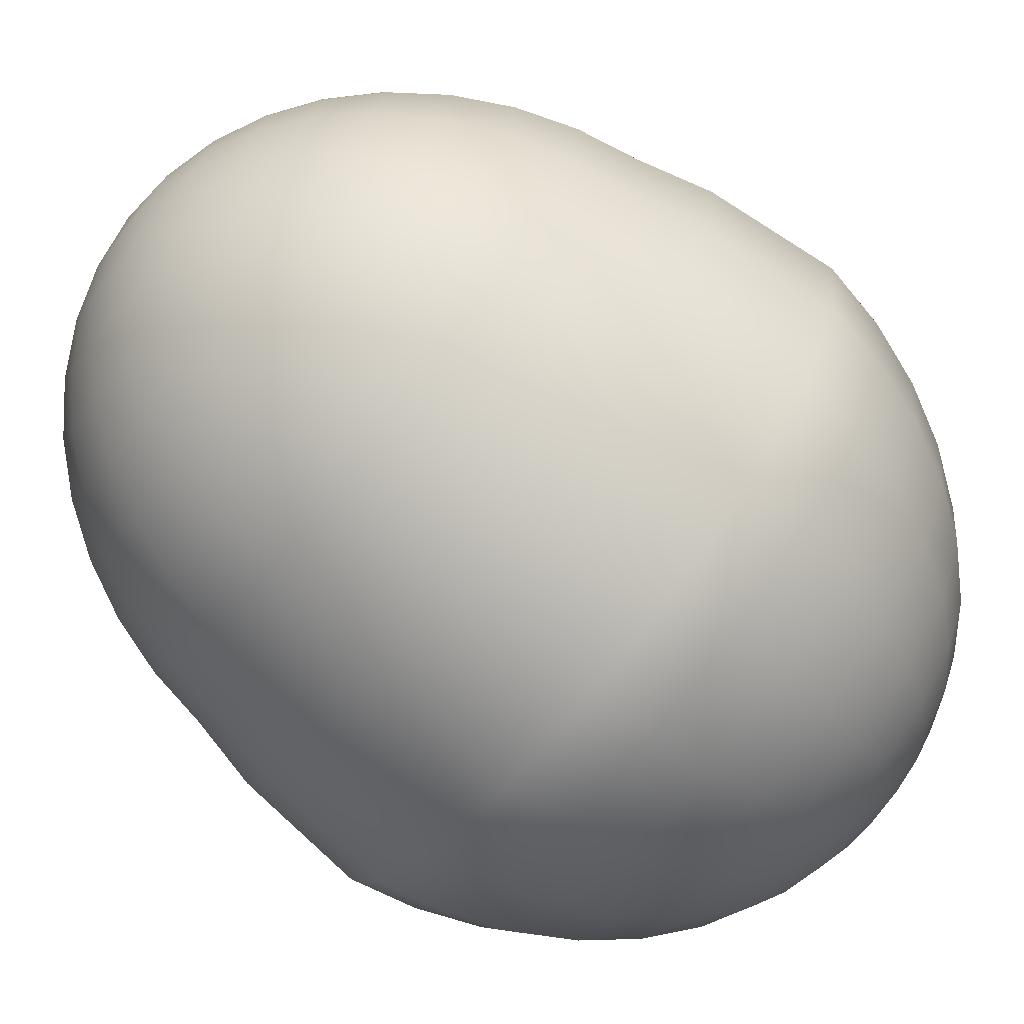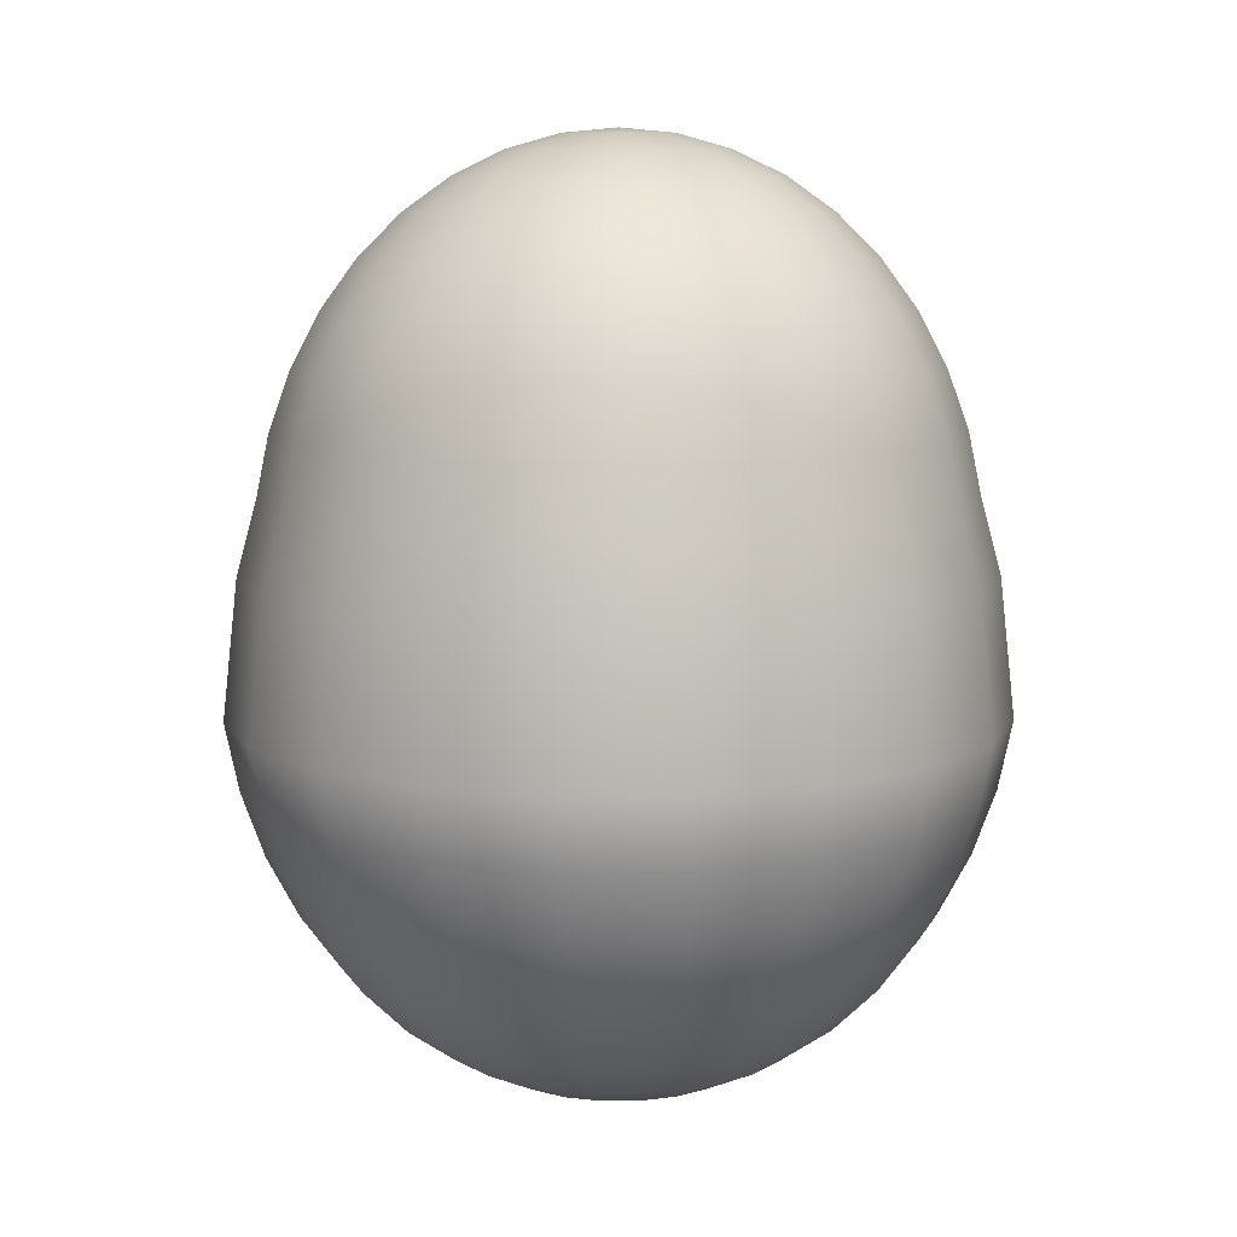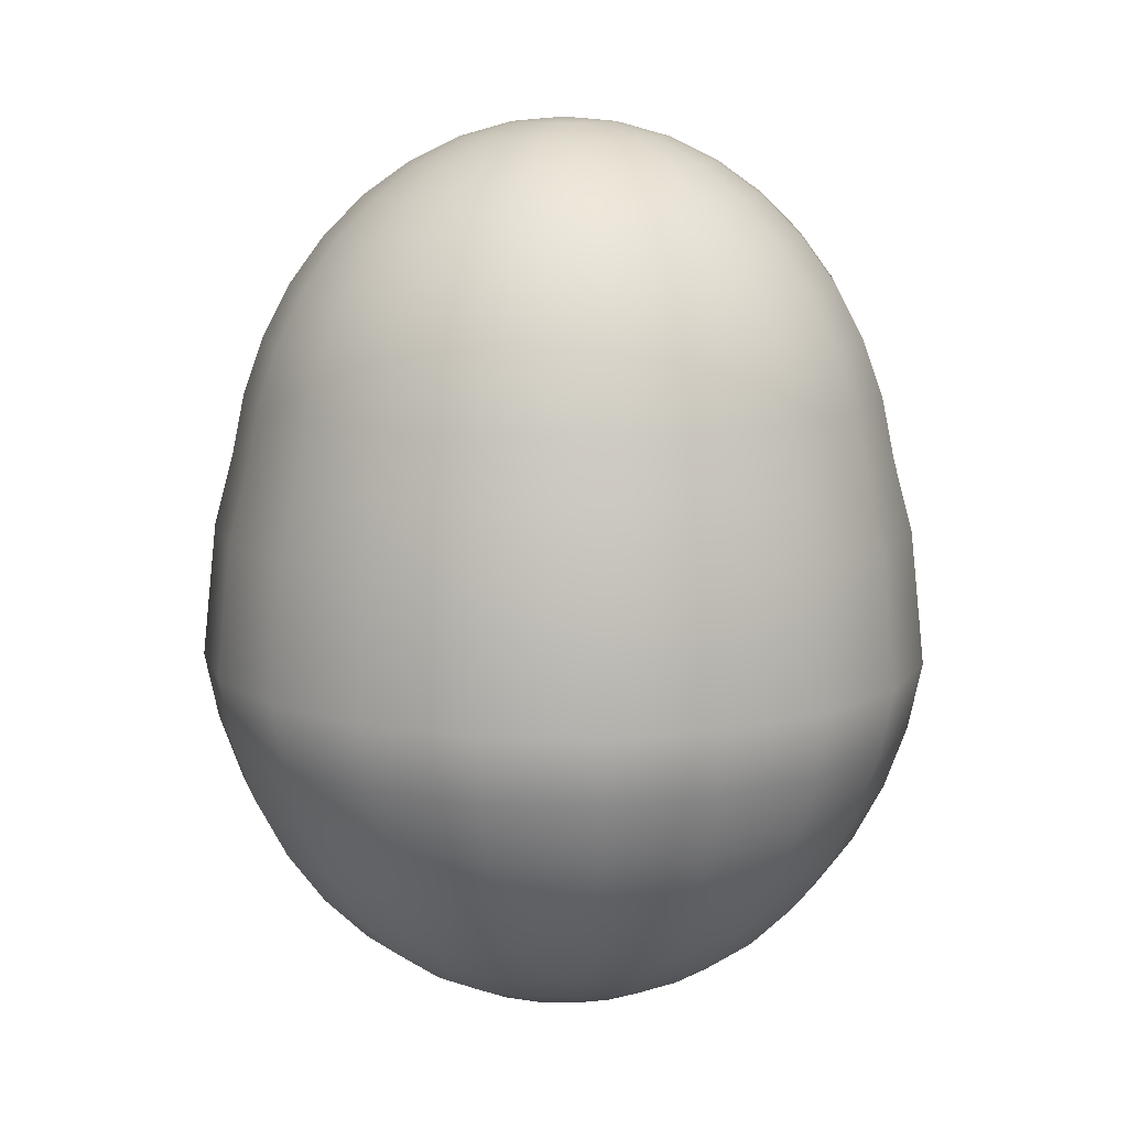
<metadata>
{"format":"obj","ext":"obj","renderer":"f3d","projection":"perspective","resolution":1024,"background":"white","views":[{"elev":-74.4,"azim":-128.6,"up":"+Z"},{"elev":9.7,"azim":-46.1,"up":"+Y"},{"elev":11.4,"azim":138.4,"up":"+Y"}]}
</metadata>
<code>
g default
v 0.02485 -0.1924 -0.008075
v 0.02114 -0.1924 -0.01536
v 0.01536 -0.1924 -0.02114
v 0.008075 -0.1924 -0.02485
v 0 -0.1924 -0.02613
v -0.008075 -0.1924 -0.02485
v -0.01536 -0.1924 -0.02114
v -0.02114 -0.1924 -0.01536
v -0.02485 -0.1924 -0.008075
v -0.02613 -0.1924 0
v -0.02485 -0.1924 0.008075
v -0.02114 -0.1924 0.01536
v -0.01536 -0.1924 0.02114
v -0.008075 -0.1924 0.02485
v -0 -0.1924 0.02613
v 0.008075 -0.1924 0.02485
v 0.01536 -0.1924 0.02114
v 0.02114 -0.1924 0.01536
v 0.02485 -0.1924 0.008075
v 0.02613 -0.1924 0
v 0.04909 -0.1852 -0.01595
v 0.04176 -0.1852 -0.03034
v 0.03034 -0.1852 -0.04176
v 0.01595 -0.1852 -0.04909
v 0 -0.1852 -0.05162
v -0.01595 -0.1852 -0.04909
v -0.03034 -0.1852 -0.04176
v -0.04176 -0.1852 -0.03034
v -0.04909 -0.1852 -0.01595
v -0.05162 -0.1852 0
v -0.04909 -0.1852 0.01595
v -0.04176 -0.1852 0.03034
v -0.03034 -0.1852 0.04176
v -0.01595 -0.1852 0.04909
v -0 -0.1852 0.05162
v 0.01595 -0.1852 0.04909
v 0.03034 -0.1852 0.04176
v 0.04176 -0.1852 0.03034
v 0.04909 -0.1852 0.01595
v 0.05162 -0.1852 0
v 0.07213 -0.1735 -0.02344
v 0.06135 -0.1735 -0.04458
v 0.04458 -0.1735 -0.06135
v 0.02344 -0.1735 -0.07213
v 0 -0.1735 -0.07584
v -0.02344 -0.1735 -0.07213
v -0.04458 -0.1735 -0.06135
v -0.06135 -0.1735 -0.04458
v -0.07213 -0.1735 -0.02344
v -0.07584 -0.1735 0
v -0.07213 -0.1735 0.02344
v -0.06135 -0.1735 0.04458
v -0.04458 -0.1735 0.06135
v -0.02344 -0.1735 0.07213
v -0 -0.1735 0.07584
v 0.02344 -0.1735 0.07213
v 0.04458 -0.1735 0.06135
v 0.06135 -0.1735 0.04458
v 0.07213 -0.1735 0.02344
v 0.07584 -0.1735 0
v 0.09338 -0.1576 -0.03034
v 0.07944 -0.1576 -0.05771
v 0.05771 -0.1576 -0.07944
v 0.03034 -0.1576 -0.09338
v 0 -0.1576 -0.09819
v -0.03034 -0.1576 -0.09338
v -0.05771 -0.1576 -0.07944
v -0.07944 -0.1576 -0.05771
v -0.09338 -0.1576 -0.03034
v -0.09819 -0.1576 0
v -0.09338 -0.1576 0.03034
v -0.07944 -0.1576 0.05771
v -0.05771 -0.1576 0.07944
v -0.03034 -0.1576 0.09338
v -0 -0.1576 0.09819
v 0.03034 -0.1576 0.09338
v 0.05771 -0.1576 0.07944
v 0.07944 -0.1576 0.05771
v 0.09338 -0.1576 0.03034
v 0.09819 -0.1576 0
v 0.1123 -0.1377 -0.0365
v 0.09556 -0.1377 -0.06943
v 0.06943 -0.1377 -0.09556
v 0.0365 -0.1377 -0.1123
v 0 -0.1377 -0.1181
v -0.0365 -0.1377 -0.1123
v -0.06943 -0.1377 -0.09556
v -0.09556 -0.1377 -0.06943
v -0.1123 -0.1377 -0.0365
v -0.1181 -0.1377 0
v -0.1123 -0.1377 0.0365
v -0.09556 -0.1377 0.06943
v -0.06943 -0.1377 0.09556
v -0.0365 -0.1377 0.1123
v -0 -0.1377 0.1181
v 0.0365 -0.1377 0.1123
v 0.06943 -0.1377 0.09556
v 0.09556 -0.1377 0.06943
v 0.1123 -0.1377 0.0365
v 0.1181 -0.1377 0
v 0.1285 -0.1145 -0.04176
v 0.1093 -0.1145 -0.07944
v 0.07944 -0.1145 -0.1093
v 0.04176 -0.1145 -0.1285
v 0 -0.1145 -0.1351
v -0.04176 -0.1145 -0.1285
v -0.07944 -0.1145 -0.1093
v -0.1093 -0.1145 -0.07944
v -0.1285 -0.1145 -0.04176
v -0.1351 -0.1145 0
v -0.1285 -0.1145 0.04176
v -0.1093 -0.1145 0.07944
v -0.07944 -0.1145 0.1093
v -0.04176 -0.1145 0.1285
v -0 -0.1145 0.1351
v 0.04176 -0.1145 0.1285
v 0.07944 -0.1145 0.1093
v 0.1093 -0.1145 0.07944
v 0.1285 -0.1145 0.04176
v 0.1351 -0.1145 0
v 0.1416 -0.08843 -0.04599
v 0.1204 -0.08843 -0.08749
v 0.08749 -0.08843 -0.1204
v 0.04599 -0.08843 -0.1416
v 0 -0.08843 -0.1488
v -0.04599 -0.08843 -0.1416
v -0.08749 -0.08843 -0.1204
v -0.1204 -0.08843 -0.08749
v -0.1416 -0.08843 -0.04599
v -0.1488 -0.08843 0
v -0.1416 -0.08843 0.04599
v -0.1204 -0.08843 0.08749
v -0.08749 -0.08843 0.1204
v -0.04599 -0.08843 0.1416
v -0 -0.08843 0.1488
v 0.04599 -0.08843 0.1416
v 0.08749 -0.08843 0.1204
v 0.1204 -0.08843 0.08749
v 0.1416 -0.08843 0.04599
v 0.1488 -0.08843 0
v 0.1511 -0.06019 -0.04909
v 0.1285 -0.06019 -0.09338
v 0.09338 -0.06019 -0.1285
v 0.04909 -0.06019 -0.1511
v 0 -0.06019 -0.1589
v -0.04909 -0.06019 -0.1511
v -0.09338 -0.06019 -0.1285
v -0.1285 -0.06019 -0.09338
v -0.1511 -0.06019 -0.04909
v -0.1589 -0.06019 0
v -0.1511 -0.06019 0.04909
v -0.1285 -0.06019 0.09338
v -0.09338 -0.06019 0.1285
v -0.04909 -0.06019 0.1511
v -0 -0.06019 0.1589
v 0.04909 -0.06019 0.1511
v 0.09338 -0.06019 0.1285
v 0.1285 -0.06019 0.09338
v 0.1511 -0.06019 0.04909
v 0.1589 -0.06019 0
v 0.1569 -0.03047 -0.05099
v 0.1335 -0.03047 -0.09698
v 0.09698 -0.03047 -0.1335
v 0.05099 -0.03047 -0.1569
v 0 -0.03047 -0.165
v -0.05099 -0.03047 -0.1569
v -0.09698 -0.03047 -0.1335
v -0.1335 -0.03047 -0.09698
v -0.1569 -0.03047 -0.05099
v -0.165 -0.03047 0
v -0.1569 -0.03047 0.05099
v -0.1335 -0.03047 0.09698
v -0.09698 -0.03047 0.1335
v -0.05099 -0.03047 0.1569
v -0 -0.03047 0.165
v 0.05099 -0.03047 0.1569
v 0.09698 -0.03047 0.1335
v 0.1335 -0.03047 0.09698
v 0.1569 -0.03047 0.05099
v 0.165 -0.03047 0
v 0.1506 0.02945 -0.04895
v 0.1281 0.02945 -0.0931
v 0.0931 0.02945 -0.1281
v 0.04895 0.02945 -0.1506
v -0 0.02945 -0.1584
v -0.04895 0.02945 -0.1506
v -0.0931 0.02945 -0.1281
v -0.1281 0.02945 -0.0931
v -0.1506 0.02945 -0.04895
v -0.1584 0.02945 -0
v -0.1506 0.02945 0.04895
v -0.1281 0.02945 0.0931
v -0.0931 0.02945 0.1281
v -0.04895 0.02945 0.1506
v -0 0.02945 0.1584
v 0.04895 0.02945 0.1506
v 0.0931 0.02945 0.1281
v 0.1281 0.02945 0.0931
v 0.1506 0.02945 0.04895
v 0.1584 0.02945 -0
v 0.1424 0.0617 -0.04626
v 0.1211 0.0617 -0.08799
v 0.08799 0.0617 -0.1211
v 0.04626 0.0617 -0.1424
v -0 0.0617 -0.1497
v -0.04626 0.0617 -0.1424
v -0.08799 0.0617 -0.1211
v -0.1211 0.0617 -0.08799
v -0.1424 0.0617 -0.04626
v -0.1497 0.0617 -0
v -0.1424 0.0617 0.04626
v -0.1211 0.0617 0.08799
v -0.08799 0.0617 0.1211
v -0.04626 0.0617 0.1424
v -0 0.0617 0.1497
v 0.04626 0.0617 0.1424
v 0.08799 0.0617 0.1211
v 0.1211 0.0617 0.08799
v 0.1424 0.0617 0.04626
v 0.1497 0.0617 -0
v 0.1371 0.08867 -0.04454
v 0.1166 0.08867 -0.08472
v 0.08472 0.08867 -0.1166
v 0.04454 0.08867 -0.1371
v -0 0.08867 -0.1441
v -0.04454 0.08867 -0.1371
v -0.08472 0.08867 -0.1166
v -0.1166 0.08867 -0.08472
v -0.1371 0.08867 -0.04454
v -0.1441 0.08867 -0
v -0.1371 0.08867 0.04454
v -0.1166 0.08867 0.08472
v -0.08472 0.08867 0.1166
v -0.04454 0.08867 0.1371
v -0 0.08867 0.1441
v 0.04454 0.08867 0.1371
v 0.08472 0.08867 0.1166
v 0.1166 0.08867 0.08472
v 0.1371 0.08867 0.04454
v 0.1441 0.08867 -0
v 0.1284 0.1143 -0.04173
v 0.1092 0.1143 -0.07937
v 0.07937 0.1143 -0.1092
v 0.04173 0.1143 -0.1284
v -0 0.1143 -0.135
v -0.04173 0.1143 -0.1284
v -0.07937 0.1143 -0.1092
v -0.1092 0.1143 -0.07937
v -0.1284 0.1143 -0.04173
v -0.135 0.1143 -0
v -0.1284 0.1143 0.04173
v -0.1092 0.1143 0.07937
v -0.07937 0.1143 0.1092
v -0.04173 0.1143 0.1284
v -0 0.1143 0.135
v 0.04173 0.1143 0.1284
v 0.07937 0.1143 0.1092
v 0.1092 0.1143 0.07937
v 0.1284 0.1143 0.04173
v 0.135 0.1143 -0
v 0.1166 0.1379 -0.03789
v 0.0992 0.1379 -0.07207
v 0.07207 0.1379 -0.0992
v 0.03789 0.1379 -0.1166
v -0 0.1379 -0.1226
v -0.03789 0.1379 -0.1166
v -0.07207 0.1379 -0.0992
v -0.0992 0.1379 -0.07207
v -0.1166 0.1379 -0.03789
v -0.1226 0.1379 -0
v -0.1166 0.1379 0.03789
v -0.0992 0.1379 0.07207
v -0.07207 0.1379 0.0992
v -0.03789 0.1379 0.1166
v -0 0.1379 0.1226
v 0.03789 0.1379 0.1166
v 0.07207 0.1379 0.0992
v 0.0992 0.1379 0.07207
v 0.1166 0.1379 0.03789
v 0.1226 0.1379 -0
v 0.1019 0.159 -0.03312
v 0.0867 0.159 -0.06299
v 0.06299 0.159 -0.0867
v 0.03312 0.159 -0.1019
v -0 0.159 -0.1072
v -0.03312 0.159 -0.1019
v -0.06299 0.159 -0.0867
v -0.0867 0.159 -0.06299
v -0.1019 0.159 -0.03312
v -0.1072 0.159 -0
v -0.1019 0.159 0.03312
v -0.0867 0.159 0.06299
v -0.06299 0.159 0.0867
v -0.03312 0.159 0.1019
v -0 0.159 0.1072
v 0.03312 0.159 0.1019
v 0.06299 0.159 0.0867
v 0.0867 0.159 0.06299
v 0.1019 0.159 0.03312
v 0.1072 0.159 -0
v 0.08472 0.177 -0.02753
v 0.07207 0.177 -0.05236
v 0.05236 0.177 -0.07207
v 0.02753 0.177 -0.08472
v -0 0.177 -0.08908
v -0.02753 0.177 -0.08472
v -0.05236 0.177 -0.07207
v -0.07207 0.177 -0.05236
v -0.08472 0.177 -0.02753
v -0.08908 0.177 -0
v -0.08472 0.177 0.02753
v -0.07207 0.177 0.05236
v -0.05236 0.177 0.07207
v -0.02753 0.177 0.08472
v -0 0.177 0.08908
v 0.02753 0.177 0.08472
v 0.05236 0.177 0.07207
v 0.07207 0.177 0.05236
v 0.08472 0.177 0.02753
v 0.08908 0.177 -0
v 0.06544 0.1915 -0.02126
v 0.05566 0.1915 -0.04044
v 0.04044 0.1915 -0.05566
v 0.02126 0.1915 -0.06544
v -0 0.1915 -0.06881
v -0.02126 0.1915 -0.06544
v -0.04044 0.1915 -0.05566
v -0.05566 0.1915 -0.04044
v -0.06544 0.1915 -0.02126
v -0.06881 0.1915 -0
v -0.06544 0.1915 0.02126
v -0.05566 0.1915 0.04044
v -0.04044 0.1915 0.05566
v -0.02126 0.1915 0.06544
v -0 0.1915 0.06881
v 0.02126 0.1915 0.06544
v 0.04044 0.1915 0.05566
v 0.05566 0.1915 0.04044
v 0.06544 0.1915 0.02126
v 0.06881 0.1915 -0
v 0.04454 0.2021 -0.01447
v 0.03789 0.2021 -0.02753
v 0.02753 0.2021 -0.03789
v 0.01447 0.2021 -0.04454
v -0 0.2021 -0.04683
v -0.01447 0.2021 -0.04454
v -0.02753 0.2021 -0.03789
v -0.03789 0.2021 -0.02753
v -0.04454 0.2021 -0.01447
v -0.04683 0.2021 -0
v -0.04454 0.2021 0.01447
v -0.03789 0.2021 0.02753
v -0.02753 0.2021 0.03789
v -0.01447 0.2021 0.04454
v -0 0.2021 0.04683
v 0.01447 0.2021 0.04454
v 0.02753 0.2021 0.03789
v 0.03789 0.2021 0.02753
v 0.04454 0.2021 0.01447
v 0.04683 0.2021 -0
v 0.02255 0.2086 -0.007326
v 0.01918 0.2086 -0.01394
v 0.01394 0.2086 -0.01918
v 0.007326 0.2086 -0.02255
v -0 0.2086 -0.02371
v -0.007326 0.2086 -0.02255
v -0.01394 0.2086 -0.01918
v -0.01918 0.2086 -0.01394
v -0.02255 0.2086 -0.007326
v -0.02371 0.2086 -0
v -0.02255 0.2086 0.007326
v -0.01918 0.2086 0.01394
v -0.01394 0.2086 0.01918
v -0.007326 0.2086 0.02255
v -0 0.2086 0.02371
v 0.007326 0.2086 0.02255
v 0.01394 0.2086 0.01918
v 0.01918 0.2086 0.01394
v 0.02255 0.2086 0.007326
v 0.02371 0.2086 -0
v 0 -0.1948 0
v -0 0.2108 -0
g pSphere1
f 1 2 22 21
f 2 3 23 22
f 3 4 24 23
f 4 5 25 24
f 5 6 26 25
f 6 7 27 26
f 7 8 28 27
f 8 9 29 28
f 9 10 30 29
f 10 11 31 30
f 11 12 32 31
f 12 13 33 32
f 13 14 34 33
f 14 15 35 34
f 15 16 36 35
f 16 17 37 36
f 17 18 38 37
f 18 19 39 38
f 19 20 40 39
f 20 1 21 40
f 21 22 42 41
f 22 23 43 42
f 23 24 44 43
f 24 25 45 44
f 25 26 46 45
f 26 27 47 46
f 27 28 48 47
f 28 29 49 48
f 29 30 50 49
f 30 31 51 50
f 31 32 52 51
f 32 33 53 52
f 33 34 54 53
f 34 35 55 54
f 35 36 56 55
f 36 37 57 56
f 37 38 58 57
f 38 39 59 58
f 39 40 60 59
f 40 21 41 60
f 41 42 62 61
f 42 43 63 62
f 43 44 64 63
f 44 45 65 64
f 45 46 66 65
f 46 47 67 66
f 47 48 68 67
f 48 49 69 68
f 49 50 70 69
f 50 51 71 70
f 51 52 72 71
f 52 53 73 72
f 53 54 74 73
f 54 55 75 74
f 55 56 76 75
f 56 57 77 76
f 57 58 78 77
f 58 59 79 78
f 59 60 80 79
f 60 41 61 80
f 61 62 82 81
f 62 63 83 82
f 63 64 84 83
f 64 65 85 84
f 65 66 86 85
f 66 67 87 86
f 67 68 88 87
f 68 69 89 88
f 69 70 90 89
f 70 71 91 90
f 71 72 92 91
f 72 73 93 92
f 73 74 94 93
f 74 75 95 94
f 75 76 96 95
f 76 77 97 96
f 77 78 98 97
f 78 79 99 98
f 79 80 100 99
f 80 61 81 100
f 81 82 102 101
f 82 83 103 102
f 83 84 104 103
f 84 85 105 104
f 85 86 106 105
f 86 87 107 106
f 87 88 108 107
f 88 89 109 108
f 89 90 110 109
f 90 91 111 110
f 91 92 112 111
f 92 93 113 112
f 93 94 114 113
f 94 95 115 114
f 95 96 116 115
f 96 97 117 116
f 97 98 118 117
f 98 99 119 118
f 99 100 120 119
f 100 81 101 120
f 101 102 122 121
f 102 103 123 122
f 103 104 124 123
f 104 105 125 124
f 105 106 126 125
f 106 107 127 126
f 107 108 128 127
f 108 109 129 128
f 109 110 130 129
f 110 111 131 130
f 111 112 132 131
f 112 113 133 132
f 113 114 134 133
f 114 115 135 134
f 115 116 136 135
f 116 117 137 136
f 117 118 138 137
f 118 119 139 138
f 119 120 140 139
f 120 101 121 140
f 121 122 142 141
f 122 123 143 142
f 123 124 144 143
f 124 125 145 144
f 125 126 146 145
f 126 127 147 146
f 127 128 148 147
f 128 129 149 148
f 129 130 150 149
f 130 131 151 150
f 131 132 152 151
f 132 133 153 152
f 133 134 154 153
f 134 135 155 154
f 135 136 156 155
f 136 137 157 156
f 137 138 158 157
f 138 139 159 158
f 139 140 160 159
f 140 121 141 160
f 141 142 162 161
f 142 143 163 162
f 143 144 164 163
f 144 145 165 164
f 145 146 166 165
f 146 147 167 166
f 147 148 168 167
f 148 149 169 168
f 149 150 170 169
f 150 151 171 170
f 151 152 172 171
f 152 153 173 172
f 153 154 174 173
f 154 155 175 174
f 155 156 176 175
f 156 157 177 176
f 157 158 178 177
f 158 159 179 178
f 159 160 180 179
f 160 141 161 180
f 161 162 182 181
f 162 163 183 182
f 163 164 184 183
f 164 165 185 184
f 165 166 186 185
f 166 167 187 186
f 167 168 188 187
f 168 169 189 188
f 169 170 190 189
f 170 171 191 190
f 171 172 192 191
f 172 173 193 192
f 173 174 194 193
f 174 175 195 194
f 175 176 196 195
f 176 177 197 196
f 177 178 198 197
f 178 179 199 198
f 179 180 200 199
f 180 161 181 200
f 181 182 202 201
f 182 183 203 202
f 183 184 204 203
f 184 185 205 204
f 185 186 206 205
f 186 187 207 206
f 187 188 208 207
f 188 189 209 208
f 189 190 210 209
f 190 191 211 210
f 191 192 212 211
f 192 193 213 212
f 193 194 214 213
f 194 195 215 214
f 195 196 216 215
f 196 197 217 216
f 197 198 218 217
f 198 199 219 218
f 199 200 220 219
f 200 181 201 220
f 201 202 222 221
f 202 203 223 222
f 203 204 224 223
f 204 205 225 224
f 205 206 226 225
f 206 207 227 226
f 207 208 228 227
f 208 209 229 228
f 209 210 230 229
f 210 211 231 230
f 211 212 232 231
f 212 213 233 232
f 213 214 234 233
f 214 215 235 234
f 215 216 236 235
f 216 217 237 236
f 217 218 238 237
f 218 219 239 238
f 219 220 240 239
f 220 201 221 240
f 221 222 242 241
f 222 223 243 242
f 223 224 244 243
f 224 225 245 244
f 225 226 246 245
f 226 227 247 246
f 227 228 248 247
f 228 229 249 248
f 229 230 250 249
f 230 231 251 250
f 231 232 252 251
f 232 233 253 252
f 233 234 254 253
f 234 235 255 254
f 235 236 256 255
f 236 237 257 256
f 237 238 258 257
f 238 239 259 258
f 239 240 260 259
f 240 221 241 260
f 241 242 262 261
f 242 243 263 262
f 243 244 264 263
f 244 245 265 264
f 245 246 266 265
f 246 247 267 266
f 247 248 268 267
f 248 249 269 268
f 249 250 270 269
f 250 251 271 270
f 251 252 272 271
f 252 253 273 272
f 253 254 274 273
f 254 255 275 274
f 255 256 276 275
f 256 257 277 276
f 257 258 278 277
f 258 259 279 278
f 259 260 280 279
f 260 241 261 280
f 261 262 282 281
f 262 263 283 282
f 263 264 284 283
f 264 265 285 284
f 265 266 286 285
f 266 267 287 286
f 267 268 288 287
f 268 269 289 288
f 269 270 290 289
f 270 271 291 290
f 271 272 292 291
f 272 273 293 292
f 273 274 294 293
f 274 275 295 294
f 275 276 296 295
f 276 277 297 296
f 277 278 298 297
f 278 279 299 298
f 279 280 300 299
f 280 261 281 300
f 281 282 302 301
f 282 283 303 302
f 283 284 304 303
f 284 285 305 304
f 285 286 306 305
f 286 287 307 306
f 287 288 308 307
f 288 289 309 308
f 289 290 310 309
f 290 291 311 310
f 291 292 312 311
f 292 293 313 312
f 293 294 314 313
f 294 295 315 314
f 295 296 316 315
f 296 297 317 316
f 297 298 318 317
f 298 299 319 318
f 299 300 320 319
f 300 281 301 320
f 301 302 322 321
f 302 303 323 322
f 303 304 324 323
f 304 305 325 324
f 305 306 326 325
f 306 307 327 326
f 307 308 328 327
f 308 309 329 328
f 309 310 330 329
f 310 311 331 330
f 311 312 332 331
f 312 313 333 332
f 313 314 334 333
f 314 315 335 334
f 315 316 336 335
f 316 317 337 336
f 317 318 338 337
f 318 319 339 338
f 319 320 340 339
f 320 301 321 340
f 321 322 342 341
f 322 323 343 342
f 323 324 344 343
f 324 325 345 344
f 325 326 346 345
f 326 327 347 346
f 327 328 348 347
f 328 329 349 348
f 329 330 350 349
f 330 331 351 350
f 331 332 352 351
f 332 333 353 352
f 333 334 354 353
f 334 335 355 354
f 335 336 356 355
f 336 337 357 356
f 337 338 358 357
f 338 339 359 358
f 339 340 360 359
f 340 321 341 360
f 341 342 362 361
f 342 343 363 362
f 343 344 364 363
f 344 345 365 364
f 345 346 366 365
f 346 347 367 366
f 347 348 368 367
f 348 349 369 368
f 349 350 370 369
f 350 351 371 370
f 351 352 372 371
f 352 353 373 372
f 353 354 374 373
f 354 355 375 374
f 355 356 376 375
f 356 357 377 376
f 357 358 378 377
f 358 359 379 378
f 359 360 380 379
f 360 341 361 380
f 2 1 381
f 3 2 381
f 4 3 381
f 5 4 381
f 6 5 381
f 7 6 381
f 8 7 381
f 9 8 381
f 10 9 381
f 11 10 381
f 12 11 381
f 13 12 381
f 14 13 381
f 15 14 381
f 16 15 381
f 17 16 381
f 18 17 381
f 19 18 381
f 20 19 381
f 1 20 381
f 361 362 382
f 362 363 382
f 363 364 382
f 364 365 382
f 365 366 382
f 366 367 382
f 367 368 382
f 368 369 382
f 369 370 382
f 370 371 382
f 371 372 382
f 372 373 382
f 373 374 382
f 374 375 382
f 375 376 382
f 376 377 382
f 377 378 382
f 378 379 382
f 379 380 382
f 380 361 382

</code>
